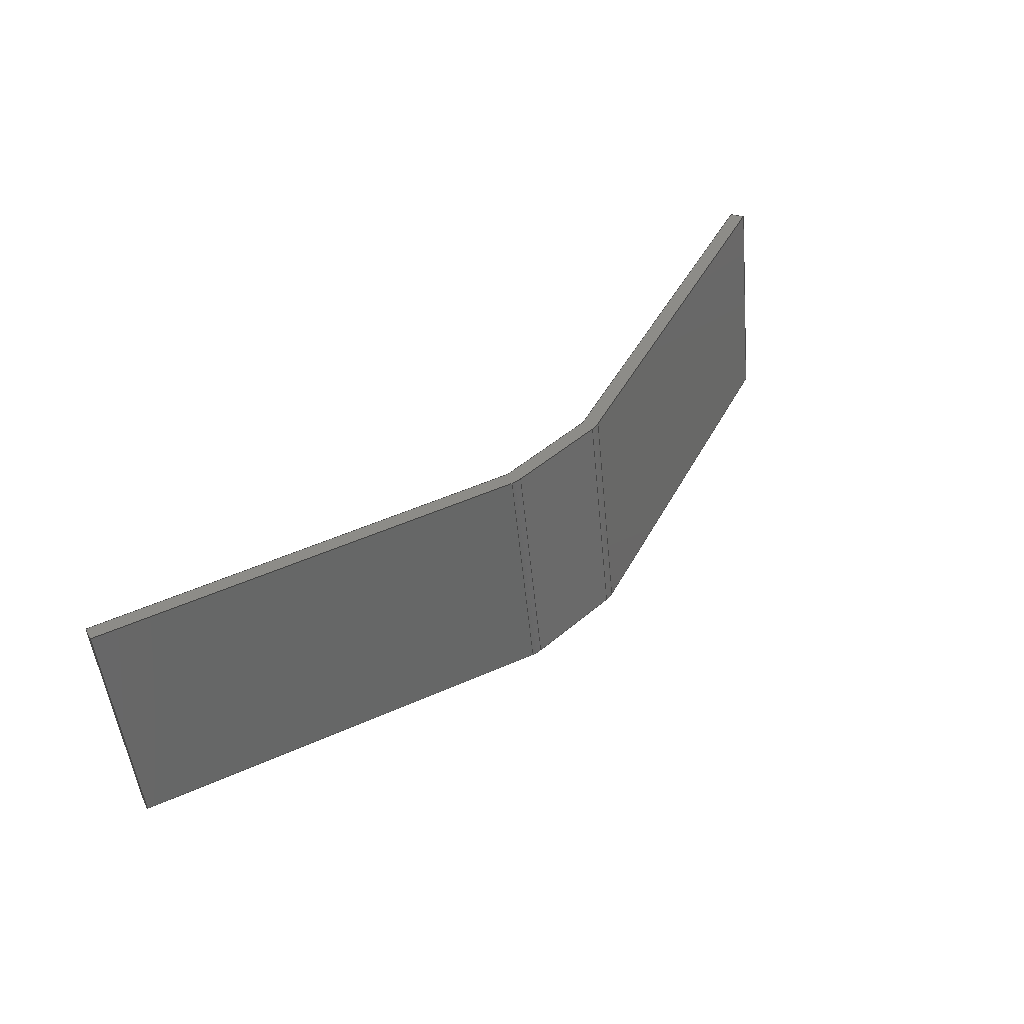
<metadata>
{"format":"step","ext":"step","renderer":"f3d","projection":"perspective","resolution":1024,"background":"white","views":[{"elev":44.8,"azim":135.0,"up":"+Y"}]}
</metadata>
<code>
ISO-10303-21;
DATA;
#1=PROPERTY_DEFINITION_REPRESENTATION(#5,#3);
#2=PROPERTY_DEFINITION_REPRESENTATION(#6,#4);
#3=REPRESENTATION('',(#7),#448);
#4=REPRESENTATION('',(#8),#448);
#5=PROPERTY_DEFINITION('pmi validation property','',#453);
#6=PROPERTY_DEFINITION('pmi validation property','',#453);
#7=VALUE_REPRESENTATION_ITEM('number of annotations',COUNT_MEASURE(0));
#8=VALUE_REPRESENTATION_ITEM('number of views',COUNT_MEASURE(0));
#9=SHAPE_REPRESENTATION_RELATIONSHIP('','',#274,#10);
#10=ADVANCED_BREP_SHAPE_REPRESENTATION('',(#272),#448);
#11=CYLINDRICAL_SURFACE('',#289,0.001587);
#12=CYLINDRICAL_SURFACE('',#292,0.003175);
#13=CYLINDRICAL_SURFACE('',#295,0.001587);
#14=CYLINDRICAL_SURFACE('',#297,0.003175);
#15=CIRCLE('',#278,0.001587);
#16=CIRCLE('',#279,0.003175);
#17=CIRCLE('',#280,0.003175);
#18=CIRCLE('',#281,0.001587);
#19=CIRCLE('',#283,0.003175);
#20=CIRCLE('',#284,0.001587);
#21=CIRCLE('',#285,0.001587);
#22=CIRCLE('',#286,0.003175);
#23=ORIENTED_EDGE('',*,*,#95,.F.);
#24=ORIENTED_EDGE('',*,*,#96,.F.);
#25=ORIENTED_EDGE('',*,*,#97,.T.);
#26=ORIENTED_EDGE('',*,*,#98,.T.);
#27=ORIENTED_EDGE('',*,*,#99,.F.);
#28=ORIENTED_EDGE('',*,*,#100,.F.);
#29=ORIENTED_EDGE('',*,*,#101,.F.);
#30=ORIENTED_EDGE('',*,*,#97,.F.);
#31=ORIENTED_EDGE('',*,*,#102,.T.);
#32=ORIENTED_EDGE('',*,*,#103,.T.);
#33=ORIENTED_EDGE('',*,*,#104,.T.);
#34=ORIENTED_EDGE('',*,*,#105,.F.);
#35=ORIENTED_EDGE('',*,*,#106,.F.);
#36=ORIENTED_EDGE('',*,*,#107,.T.);
#37=ORIENTED_EDGE('',*,*,#108,.T.);
#38=ORIENTED_EDGE('',*,*,#109,.T.);
#39=ORIENTED_EDGE('',*,*,#110,.T.);
#40=ORIENTED_EDGE('',*,*,#111,.T.);
#41=ORIENTED_EDGE('',*,*,#95,.T.);
#42=ORIENTED_EDGE('',*,*,#112,.F.);
#43=ORIENTED_EDGE('',*,*,#113,.F.);
#44=ORIENTED_EDGE('',*,*,#114,.F.);
#45=ORIENTED_EDGE('',*,*,#115,.T.);
#46=ORIENTED_EDGE('',*,*,#116,.T.);
#47=ORIENTED_EDGE('',*,*,#117,.F.);
#48=ORIENTED_EDGE('',*,*,#118,.F.);
#49=ORIENTED_EDGE('',*,*,#119,.F.);
#50=ORIENTED_EDGE('',*,*,#120,.T.);
#51=ORIENTED_EDGE('',*,*,#114,.T.);
#52=ORIENTED_EDGE('',*,*,#121,.T.);
#53=ORIENTED_EDGE('',*,*,#99,.T.);
#54=ORIENTED_EDGE('',*,*,#122,.F.);
#55=ORIENTED_EDGE('',*,*,#101,.T.);
#56=ORIENTED_EDGE('',*,*,#123,.T.);
#57=ORIENTED_EDGE('',*,*,#112,.T.);
#58=ORIENTED_EDGE('',*,*,#98,.F.);
#59=ORIENTED_EDGE('',*,*,#100,.T.);
#60=ORIENTED_EDGE('',*,*,#121,.F.);
#61=ORIENTED_EDGE('',*,*,#113,.T.);
#62=ORIENTED_EDGE('',*,*,#123,.F.);
#63=ORIENTED_EDGE('',*,*,#120,.F.);
#64=ORIENTED_EDGE('',*,*,#124,.T.);
#65=ORIENTED_EDGE('',*,*,#104,.F.);
#66=ORIENTED_EDGE('',*,*,#125,.F.);
#67=ORIENTED_EDGE('',*,*,#102,.F.);
#68=ORIENTED_EDGE('',*,*,#96,.T.);
#69=ORIENTED_EDGE('',*,*,#111,.F.);
#70=ORIENTED_EDGE('',*,*,#126,.F.);
#71=ORIENTED_EDGE('',*,*,#103,.F.);
#72=ORIENTED_EDGE('',*,*,#126,.T.);
#73=ORIENTED_EDGE('',*,*,#110,.F.);
#74=ORIENTED_EDGE('',*,*,#125,.T.);
#75=ORIENTED_EDGE('',*,*,#117,.T.);
#76=ORIENTED_EDGE('',*,*,#127,.F.);
#77=ORIENTED_EDGE('',*,*,#107,.F.);
#78=ORIENTED_EDGE('',*,*,#128,.T.);
#79=ORIENTED_EDGE('',*,*,#108,.F.);
#80=ORIENTED_EDGE('',*,*,#127,.T.);
#81=ORIENTED_EDGE('',*,*,#116,.F.);
#82=ORIENTED_EDGE('',*,*,#129,.F.);
#83=ORIENTED_EDGE('',*,*,#109,.F.);
#84=ORIENTED_EDGE('',*,*,#129,.T.);
#85=ORIENTED_EDGE('',*,*,#115,.F.);
#86=ORIENTED_EDGE('',*,*,#122,.T.);
#87=ORIENTED_EDGE('',*,*,#106,.T.);
#88=ORIENTED_EDGE('',*,*,#130,.T.);
#89=ORIENTED_EDGE('',*,*,#118,.T.);
#90=ORIENTED_EDGE('',*,*,#128,.F.);
#91=ORIENTED_EDGE('',*,*,#105,.T.);
#92=ORIENTED_EDGE('',*,*,#124,.F.);
#93=ORIENTED_EDGE('',*,*,#119,.T.);
#94=ORIENTED_EDGE('',*,*,#130,.F.);
#95=EDGE_CURVE('',#131,#132,#155,.T.);
#96=EDGE_CURVE('',#133,#131,#156,.T.);
#97=EDGE_CURVE('',#133,#134,#157,.T.);
#98=EDGE_CURVE('',#134,#132,#158,.T.);
#99=EDGE_CURVE('',#135,#136,#159,.F.);
#100=EDGE_CURVE('',#137,#135,#15,.T.);
#101=EDGE_CURVE('',#134,#137,#160,.T.);
#102=EDGE_CURVE('',#133,#138,#161,.T.);
#103=EDGE_CURVE('',#138,#139,#16,.F.);
#104=EDGE_CURVE('',#139,#140,#162,.T.);
#105=EDGE_CURVE('',#141,#140,#17,.F.);
#106=EDGE_CURVE('',#142,#141,#163,.T.);
#107=EDGE_CURVE('',#142,#143,#164,.T.);
#108=EDGE_CURVE('',#143,#144,#165,.T.);
#109=EDGE_CURVE('',#144,#136,#18,.T.);
#110=EDGE_CURVE('',#145,#146,#19,.F.);
#111=EDGE_CURVE('',#146,#131,#166,.T.);
#112=EDGE_CURVE('',#147,#132,#167,.T.);
#113=EDGE_CURVE('',#148,#147,#20,.F.);
#114=EDGE_CURVE('',#149,#148,#168,.T.);
#115=EDGE_CURVE('',#149,#150,#21,.F.);
#116=EDGE_CURVE('',#150,#151,#169,.T.);
#117=EDGE_CURVE('',#152,#151,#170,.T.);
#118=EDGE_CURVE('',#153,#152,#171,.T.);
#119=EDGE_CURVE('',#154,#153,#22,.F.);
#120=EDGE_CURVE('',#154,#145,#172,.T.);
#121=EDGE_CURVE('',#148,#135,#173,.F.);
#122=EDGE_CURVE('',#149,#136,#174,.F.);
#123=EDGE_CURVE('',#137,#147,#175,.F.);
#124=EDGE_CURVE('',#154,#140,#176,.F.);
#125=EDGE_CURVE('',#145,#139,#177,.F.);
#126=EDGE_CURVE('',#138,#146,#178,.T.);
#127=EDGE_CURVE('',#143,#151,#179,.T.);
#128=EDGE_CURVE('',#142,#152,#180,.T.);
#129=EDGE_CURVE('',#144,#150,#181,.F.);
#130=EDGE_CURVE('',#141,#153,#182,.T.);
#131=VERTEX_POINT('',#375);
#132=VERTEX_POINT('',#376);
#133=VERTEX_POINT('',#378);
#134=VERTEX_POINT('',#380);
#135=VERTEX_POINT('',#384);
#136=VERTEX_POINT('',#385);
#137=VERTEX_POINT('',#387);
#138=VERTEX_POINT('',#390);
#139=VERTEX_POINT('',#392);
#140=VERTEX_POINT('',#394);
#141=VERTEX_POINT('',#396);
#142=VERTEX_POINT('',#398);
#143=VERTEX_POINT('',#400);
#144=VERTEX_POINT('',#402);
#145=VERTEX_POINT('',#406);
#146=VERTEX_POINT('',#407);
#147=VERTEX_POINT('',#410);
#148=VERTEX_POINT('',#412);
#149=VERTEX_POINT('',#414);
#150=VERTEX_POINT('',#416);
#151=VERTEX_POINT('',#418);
#152=VERTEX_POINT('',#420);
#153=VERTEX_POINT('',#422);
#154=VERTEX_POINT('',#424);
#155=LINE('',#374,#183);
#156=LINE('',#377,#184);
#157=LINE('',#379,#185);
#158=LINE('',#381,#186);
#159=LINE('',#383,#187);
#160=LINE('',#388,#188);
#161=LINE('',#389,#189);
#162=LINE('',#393,#190);
#163=LINE('',#397,#191);
#164=LINE('',#399,#192);
#165=LINE('',#401,#193);
#166=LINE('',#408,#194);
#167=LINE('',#409,#195);
#168=LINE('',#413,#196);
#169=LINE('',#417,#197);
#170=LINE('',#419,#198);
#171=LINE('',#421,#199);
#172=LINE('',#425,#200);
#173=LINE('',#427,#201);
#174=LINE('',#428,#202);
#175=LINE('',#430,#203);
#176=LINE('',#433,#204);
#177=LINE('',#434,#205);
#178=LINE('',#436,#206);
#179=LINE('',#439,#207);
#180=LINE('',#440,#208);
#181=LINE('',#442,#209);
#182=LINE('',#445,#210);
#183=VECTOR('',#302,1);
#184=VECTOR('',#303,1);
#185=VECTOR('',#304,1);
#186=VECTOR('',#305,1);
#187=VECTOR('',#308,1);
#188=VECTOR('',#311,1);
#189=VECTOR('',#312,1);
#190=VECTOR('',#315,1);
#191=VECTOR('',#318,1);
#192=VECTOR('',#319,1);
#193=VECTOR('',#320,1);
#194=VECTOR('',#327,1);
#195=VECTOR('',#328,1);
#196=VECTOR('',#331,1);
#197=VECTOR('',#334,1);
#198=VECTOR('',#335,1);
#199=VECTOR('',#336,1);
#200=VECTOR('',#339,1);
#201=VECTOR('',#342,1);
#202=VECTOR('',#343,1);
#203=VECTOR('',#346,1);
#204=VECTOR('',#351,1);
#205=VECTOR('',#352,1);
#206=VECTOR('',#355,1);
#207=VECTOR('',#360,1);
#208=VECTOR('',#361,1);
#209=VECTOR('',#364,1);
#210=VECTOR('',#369,1);
#211=EDGE_LOOP('',(#23,#24,#25,#26));
#212=EDGE_LOOP('',(#27,#28,#29,#30,#31,#32,#33,#34,#35,#36,#37,#38));
#213=EDGE_LOOP('',(#39,#40,#41,#42,#43,#44,#45,#46,#47,#48,#49,#50));
#214=EDGE_LOOP('',(#51,#52,#53,#54));
#215=EDGE_LOOP('',(#55,#56,#57,#58));
#216=EDGE_LOOP('',(#59,#60,#61,#62));
#217=EDGE_LOOP('',(#63,#64,#65,#66));
#218=EDGE_LOOP('',(#67,#68,#69,#70));
#219=EDGE_LOOP('',(#71,#72,#73,#74));
#220=EDGE_LOOP('',(#75,#76,#77,#78));
#221=EDGE_LOOP('',(#79,#80,#81,#82));
#222=EDGE_LOOP('',(#83,#84,#85,#86));
#223=EDGE_LOOP('',(#87,#88,#89,#90));
#224=EDGE_LOOP('',(#91,#92,#93,#94));
#225=FACE_BOUND('',#211,.T.);
#226=FACE_BOUND('',#212,.T.);
#227=FACE_BOUND('',#213,.T.);
#228=FACE_BOUND('',#214,.T.);
#229=FACE_BOUND('',#215,.T.);
#230=FACE_BOUND('',#216,.T.);
#231=FACE_BOUND('',#217,.T.);
#232=FACE_BOUND('',#218,.T.);
#233=FACE_BOUND('',#219,.T.);
#234=FACE_BOUND('',#220,.T.);
#235=FACE_BOUND('',#221,.T.);
#236=FACE_BOUND('',#222,.T.);
#237=FACE_BOUND('',#223,.T.);
#238=FACE_BOUND('',#224,.T.);
#239=PLANE('',#276);
#240=PLANE('',#277);
#241=PLANE('',#282);
#242=PLANE('',#287);
#243=PLANE('',#288);
#244=PLANE('',#290);
#245=PLANE('',#291);
#246=PLANE('',#293);
#247=PLANE('',#294);
#248=PLANE('',#296);
#249=ADVANCED_FACE('',(#225),#239,.F.);
#250=ADVANCED_FACE('',(#226),#240,.T.);
#251=ADVANCED_FACE('',(#227),#241,.T.);
#252=ADVANCED_FACE('',(#228),#242,.T.);
#253=ADVANCED_FACE('',(#229),#243,.T.);
#254=ADVANCED_FACE('',(#230),#11,.F.);
#255=ADVANCED_FACE('',(#231),#244,.F.);
#256=ADVANCED_FACE('',(#232),#245,.F.);
#257=ADVANCED_FACE('',(#233),#12,.T.);
#258=ADVANCED_FACE('',(#234),#246,.F.);
#259=ADVANCED_FACE('',(#235),#247,.T.);
#260=ADVANCED_FACE('',(#236),#13,.F.);
#261=ADVANCED_FACE('',(#237),#248,.F.);
#262=ADVANCED_FACE('',(#238),#14,.T.);
#263=CLOSED_SHELL('',(#249,#250,#251,#252,#253,#254,#255,#256,#257,#258,
#259,#260,#261,#262));
#264=STYLED_ITEM('',(#265),#272);
#265=PRESENTATION_STYLE_ASSIGNMENT((#266));
#266=SURFACE_STYLE_USAGE(.BOTH.,#267);
#267=SURFACE_SIDE_STYLE('',(#268));
#268=SURFACE_STYLE_FILL_AREA(#269);
#269=FILL_AREA_STYLE('',(#270));
#270=FILL_AREA_STYLE_COLOUR('',#271);
#271=COLOUR_RGB('',0.2627,0.2824,0.302);
#272=MANIFOLD_SOLID_BREP('bulkheads7',#263);
#273=SHAPE_DEFINITION_REPRESENTATION(#453,#274);
#274=SHAPE_REPRESENTATION('bulkheads7',(#275),#448);
#275=AXIS2_PLACEMENT_3D('',#372,#298,#299);
#276=AXIS2_PLACEMENT_3D('',#373,#300,#301);
#277=AXIS2_PLACEMENT_3D('',#382,#306,#307);
#278=AXIS2_PLACEMENT_3D('',#386,#309,#310);
#279=AXIS2_PLACEMENT_3D('',#391,#313,#314);
#280=AXIS2_PLACEMENT_3D('',#395,#316,#317);
#281=AXIS2_PLACEMENT_3D('',#403,#321,#322);
#282=AXIS2_PLACEMENT_3D('',#404,#323,#324);
#283=AXIS2_PLACEMENT_3D('',#405,#325,#326);
#284=AXIS2_PLACEMENT_3D('',#411,#329,#330);
#285=AXIS2_PLACEMENT_3D('',#415,#332,#333);
#286=AXIS2_PLACEMENT_3D('',#423,#337,#338);
#287=AXIS2_PLACEMENT_3D('',#426,#340,#341);
#288=AXIS2_PLACEMENT_3D('',#429,#344,#345);
#289=AXIS2_PLACEMENT_3D('',#431,#347,#348);
#290=AXIS2_PLACEMENT_3D('',#432,#349,#350);
#291=AXIS2_PLACEMENT_3D('',#435,#353,#354);
#292=AXIS2_PLACEMENT_3D('',#437,#356,#357);
#293=AXIS2_PLACEMENT_3D('',#438,#358,#359);
#294=AXIS2_PLACEMENT_3D('',#441,#362,#363);
#295=AXIS2_PLACEMENT_3D('',#443,#365,#366);
#296=AXIS2_PLACEMENT_3D('',#444,#367,#368);
#297=AXIS2_PLACEMENT_3D('',#446,#370,#371);
#298=DIRECTION('',(0,0,1));
#299=DIRECTION('',(1,0,0));
#300=DIRECTION('',(-0.9425,0.04502,-0.3312));
#301=DIRECTION('',(0,-0.9909,-0.1347));
#302=DIRECTION('',(-0.3343,-0.1269,0.9339));
#303=DIRECTION('',(0,-0.9909,-0.1347));
#304=DIRECTION('',(-0.3343,-0.1269,0.9339));
#305=DIRECTION('',(0,-0.9909,-0.1347));
#306=DIRECTION('',(0,0.9909,0.1347));
#307=DIRECTION('',(-1,0,0));
#308=DIRECTION('',(1,0,0));
#309=DIRECTION('',(-8.304e-17,0.9909,0.1347));
#310=DIRECTION('',(0,-0.1347,0.9909));
#311=DIRECTION('',(-0.9425,0.04502,-0.3312));
#312=DIRECTION('',(-0.9425,0.04502,-0.3312));
#313=DIRECTION('',(0,-0.9909,-0.1347));
#314=DIRECTION('',(0,0.1347,-0.9909));
#315=DIRECTION('',(-1,0,0));
#316=DIRECTION('',(0,0.9909,0.1347));
#317=DIRECTION('',(0,0.1347,-0.9909));
#318=DIRECTION('',(0.9425,0.04502,-0.3312));
#319=DIRECTION('',(0.3343,-0.1269,0.9339));
#320=DIRECTION('',(0.9425,0.04502,-0.3312));
#321=DIRECTION('',(-8.304e-17,-0.9909,-0.1347));
#322=DIRECTION('',(0,-0.1347,0.9909));
#323=DIRECTION('',(0,-0.9909,-0.1347));
#324=DIRECTION('',(0,0.1347,-0.9909));
#325=DIRECTION('',(0,0.9909,0.1347));
#326=DIRECTION('',(0,-0.1347,0.9909));
#327=DIRECTION('',(0.9425,-0.04502,0.3312));
#328=DIRECTION('',(0.9425,-0.04502,0.3312));
#329=DIRECTION('',(-8.304e-17,0.9909,0.1347));
#330=DIRECTION('',(0,-0.1347,0.9909));
#331=DIRECTION('',(1,0,0));
#332=DIRECTION('',(-8.304e-17,-0.9909,-0.1347));
#333=DIRECTION('',(0,-0.1347,0.9909));
#334=DIRECTION('',(-0.9425,-0.04502,0.3312));
#335=DIRECTION('',(0.3343,-0.1269,0.9339));
#336=DIRECTION('',(-0.9425,-0.04502,0.3312));
#337=DIRECTION('',(0,-0.9909,-0.1347));
#338=DIRECTION('',(0,-0.1347,0.9909));
#339=DIRECTION('',(1,0,0));
#340=DIRECTION('',(0,-0.1347,0.9909));
#341=DIRECTION('',(0,-0.9909,-0.1347));
#342=DIRECTION('',(0,-0.9909,-0.1347));
#343=DIRECTION('',(0,-0.9909,-0.1347));
#344=DIRECTION('',(-0.3343,-0.1269,0.9339));
#345=DIRECTION('',(0.9415,0,0.337));
#346=DIRECTION('',(-8.304e-17,0.9909,0.1347));
#347=DIRECTION('',(-8.304e-17,0.9909,0.1347));
#348=DIRECTION('',(0,-0.1347,0.9909));
#349=DIRECTION('',(0,-0.1347,0.9909));
#350=DIRECTION('',(0,-0.9909,-0.1347));
#351=DIRECTION('',(-8.304e-17,-0.9909,-0.1347));
#352=DIRECTION('',(8.304e-17,-0.9909,-0.1347));
#353=DIRECTION('',(-0.3343,-0.1269,0.9339));
#354=DIRECTION('',(0.9415,0,0.337));
#355=DIRECTION('',(6.899e-17,-0.9909,-0.1347));
#356=DIRECTION('',(-8.304e-17,0.9909,0.1347));
#357=DIRECTION('',(0,-0.1347,0.9909));
#358=DIRECTION('',(0.9425,0.04502,-0.3312));
#359=DIRECTION('',(0,-0.9909,-0.1347));
#360=DIRECTION('',(0,-0.9909,-0.1347));
#361=DIRECTION('',(0,-0.9909,-0.1347));
#362=DIRECTION('',(0.3343,-0.1269,0.9339));
#363=DIRECTION('',(-0.9415,0,0.337));
#364=DIRECTION('',(8.304e-17,0.9909,0.1347));
#365=DIRECTION('',(8.304e-17,0.9909,0.1347));
#366=DIRECTION('',(0,-0.1347,0.9909));
#367=DIRECTION('',(0.3343,-0.1269,0.9339));
#368=DIRECTION('',(-0.9415,0,0.337));
#369=DIRECTION('',(-6.899e-17,-0.9909,-0.1347));
#370=DIRECTION('',(8.304e-17,0.9909,0.1347));
#371=DIRECTION('',(0,-0.1347,0.9909));
#372=CARTESIAN_POINT('',(0,0,0));
#373=CARTESIAN_POINT('',(0.0484,-0.4532,-0.2457));
#374=CARTESIAN_POINT('',(0.0484,-0.4772,-0.249));
#375=CARTESIAN_POINT('',(0.0484,-0.4772,-0.249));
#376=CARTESIAN_POINT('',(0.04787,-0.4774,-0.2475));
#377=CARTESIAN_POINT('',(0.0484,-0.4532,-0.2457));
#378=CARTESIAN_POINT('',(0.0484,-0.4532,-0.2457));
#379=CARTESIAN_POINT('',(0.0484,-0.4532,-0.2457));
#380=CARTESIAN_POINT('',(0.04787,-0.4534,-0.2442));
#381=CARTESIAN_POINT('',(0.04787,-0.4534,-0.2442));
#382=CARTESIAN_POINT('',(-0.001063,-0.4511,-0.2606));
#383=CARTESIAN_POINT('',(-0.001063,-0.4513,-0.2591));
#384=CARTESIAN_POINT('',(0.005362,-0.4513,-0.2591));
#385=CARTESIAN_POINT('',(-0.005362,-0.4513,-0.2591));
#386=CARTESIAN_POINT('',(0.005362,-0.4516,-0.2575));
#387=CARTESIAN_POINT('',(0.005893,-0.4514,-0.259));
#388=CARTESIAN_POINT('',(-0.04918,-0.4487,-0.2783));
#389=CARTESIAN_POINT('',(-0.04865,-0.4485,-0.2798));
#390=CARTESIAN_POINT('',(0.006423,-0.4512,-0.2605));
#391=CARTESIAN_POINT('',(0.005362,-0.4516,-0.2575));
#392=CARTESIAN_POINT('',(0.005362,-0.4511,-0.2606));
#393=CARTESIAN_POINT('',(-0.001063,-0.4511,-0.2606));
#394=CARTESIAN_POINT('',(-0.005362,-0.4511,-0.2606));
#395=CARTESIAN_POINT('',(-0.005362,-0.4516,-0.2575));
#396=CARTESIAN_POINT('',(-0.006423,-0.4512,-0.2605));
#397=CARTESIAN_POINT('',(0.04865,-0.4485,-0.2798));
#398=CARTESIAN_POINT('',(-0.0484,-0.4532,-0.2457));
#399=CARTESIAN_POINT('',(-0.0484,-0.4532,-0.2457));
#400=CARTESIAN_POINT('',(-0.04787,-0.4534,-0.2442));
#401=CARTESIAN_POINT('',(0.04918,-0.4487,-0.2783));
#402=CARTESIAN_POINT('',(-0.005893,-0.4514,-0.259));
#403=CARTESIAN_POINT('',(-0.005362,-0.4516,-0.2575));
#404=CARTESIAN_POINT('',(0.005362,-0.4756,-0.2608));
#405=CARTESIAN_POINT('',(0.005362,-0.4756,-0.2608));
#406=CARTESIAN_POINT('',(0.005362,-0.4752,-0.2639));
#407=CARTESIAN_POINT('',(0.006423,-0.4752,-0.2637));
#408=CARTESIAN_POINT('',(-0.04865,-0.4725,-0.2831));
#409=CARTESIAN_POINT('',(-0.04918,-0.4727,-0.2816));
#410=CARTESIAN_POINT('',(0.005893,-0.4754,-0.2622));
#411=CARTESIAN_POINT('',(0.005362,-0.4756,-0.2608));
#412=CARTESIAN_POINT('',(0.005362,-0.4754,-0.2623));
#413=CARTESIAN_POINT('',(-0.001063,-0.4754,-0.2623));
#414=CARTESIAN_POINT('',(-0.005362,-0.4754,-0.2623));
#415=CARTESIAN_POINT('',(-0.005362,-0.4756,-0.2608));
#416=CARTESIAN_POINT('',(-0.005893,-0.4754,-0.2622));
#417=CARTESIAN_POINT('',(0.04918,-0.4727,-0.2816));
#418=CARTESIAN_POINT('',(-0.04787,-0.4774,-0.2475));
#419=CARTESIAN_POINT('',(-0.0484,-0.4772,-0.249));
#420=CARTESIAN_POINT('',(-0.0484,-0.4772,-0.249));
#421=CARTESIAN_POINT('',(0.04865,-0.4725,-0.2831));
#422=CARTESIAN_POINT('',(-0.006423,-0.4752,-0.2637));
#423=CARTESIAN_POINT('',(-0.005362,-0.4756,-0.2608));
#424=CARTESIAN_POINT('',(-0.005362,-0.4752,-0.2639));
#425=CARTESIAN_POINT('',(-0.001063,-0.4752,-0.2639));
#426=CARTESIAN_POINT('',(-0.001063,-0.4513,-0.2591));
#427=CARTESIAN_POINT('',(0.005362,-0.4513,-0.2591));
#428=CARTESIAN_POINT('',(-0.005362,-0.4513,-0.2591));
#429=CARTESIAN_POINT('',(-0.04918,-0.4487,-0.2783));
#430=CARTESIAN_POINT('',(0.005893,-0.4514,-0.259));
#431=CARTESIAN_POINT('',(0.005362,-0.4516,-0.2575));
#432=CARTESIAN_POINT('',(-0.001063,-0.4511,-0.2606));
#433=CARTESIAN_POINT('',(-0.005362,-0.4511,-0.2606));
#434=CARTESIAN_POINT('',(0.005362,-0.4511,-0.2606));
#435=CARTESIAN_POINT('',(-0.04865,-0.4485,-0.2798));
#436=CARTESIAN_POINT('',(0.006423,-0.4752,-0.2637));
#437=CARTESIAN_POINT('',(0.005362,-0.4516,-0.2575));
#438=CARTESIAN_POINT('',(-0.0484,-0.4532,-0.2457));
#439=CARTESIAN_POINT('',(-0.04787,-0.4534,-0.2442));
#440=CARTESIAN_POINT('',(-0.0484,-0.4532,-0.2457));
#441=CARTESIAN_POINT('',(0.04918,-0.4487,-0.2783));
#442=CARTESIAN_POINT('',(-0.005893,-0.4514,-0.259));
#443=CARTESIAN_POINT('',(-0.005362,-0.4516,-0.2575));
#444=CARTESIAN_POINT('',(0.04865,-0.4485,-0.2798));
#445=CARTESIAN_POINT('',(-0.006423,-0.4752,-0.2637));
#446=CARTESIAN_POINT('',(-0.005362,-0.4516,-0.2575));
#447=MECHANICAL_DESIGN_GEOMETRIC_PRESENTATION_REPRESENTATION('',(#264),
#448);
#448=(
GEOMETRIC_REPRESENTATION_CONTEXT(3)
GLOBAL_UNCERTAINTY_ASSIGNED_CONTEXT((#449))
GLOBAL_UNIT_ASSIGNED_CONTEXT((#452,#451,#450))
REPRESENTATION_CONTEXT('bulkheads7','TOP_LEVEL_ASSEMBLY_PART')
);
#449=UNCERTAINTY_MEASURE_WITH_UNIT(LENGTH_MEASURE(5e-06),#452,
'DISTANCE_ACCURACY_VALUE','Maximum Tolerance applied to model');
#450=(
NAMED_UNIT(*)
SI_UNIT($,.STERADIAN.)
SOLID_ANGLE_UNIT()
);
#451=(
NAMED_UNIT(*)
PLANE_ANGLE_UNIT()
SI_UNIT($,.RADIAN.)
);
#452=(
LENGTH_UNIT()
NAMED_UNIT(*)
SI_UNIT($,.METRE.)
);
#453=PRODUCT_DEFINITION_SHAPE('','',#454);
#454=PRODUCT_DEFINITION('','',#456,#455);
#455=PRODUCT_DEFINITION_CONTEXT('',#462,'design');
#456=PRODUCT_DEFINITION_FORMATION_WITH_SPECIFIED_SOURCE('','',#458,
 .NOT_KNOWN.);
#457=PRODUCT_RELATED_PRODUCT_CATEGORY('','',(#458));
#458=PRODUCT('bulkheads7','bulkheads7','bulkheads7',(#460));
#459=PRODUCT_CATEGORY('','');
#460=PRODUCT_CONTEXT('',#462,'mechanical');
#461=APPLICATION_PROTOCOL_DEFINITION('international standard',
'automotive_design',2010,#462);
#462=APPLICATION_CONTEXT(
'core data for automotive mechanical design processes');
ENDSEC;
END-ISO-10303-21;

</code>
